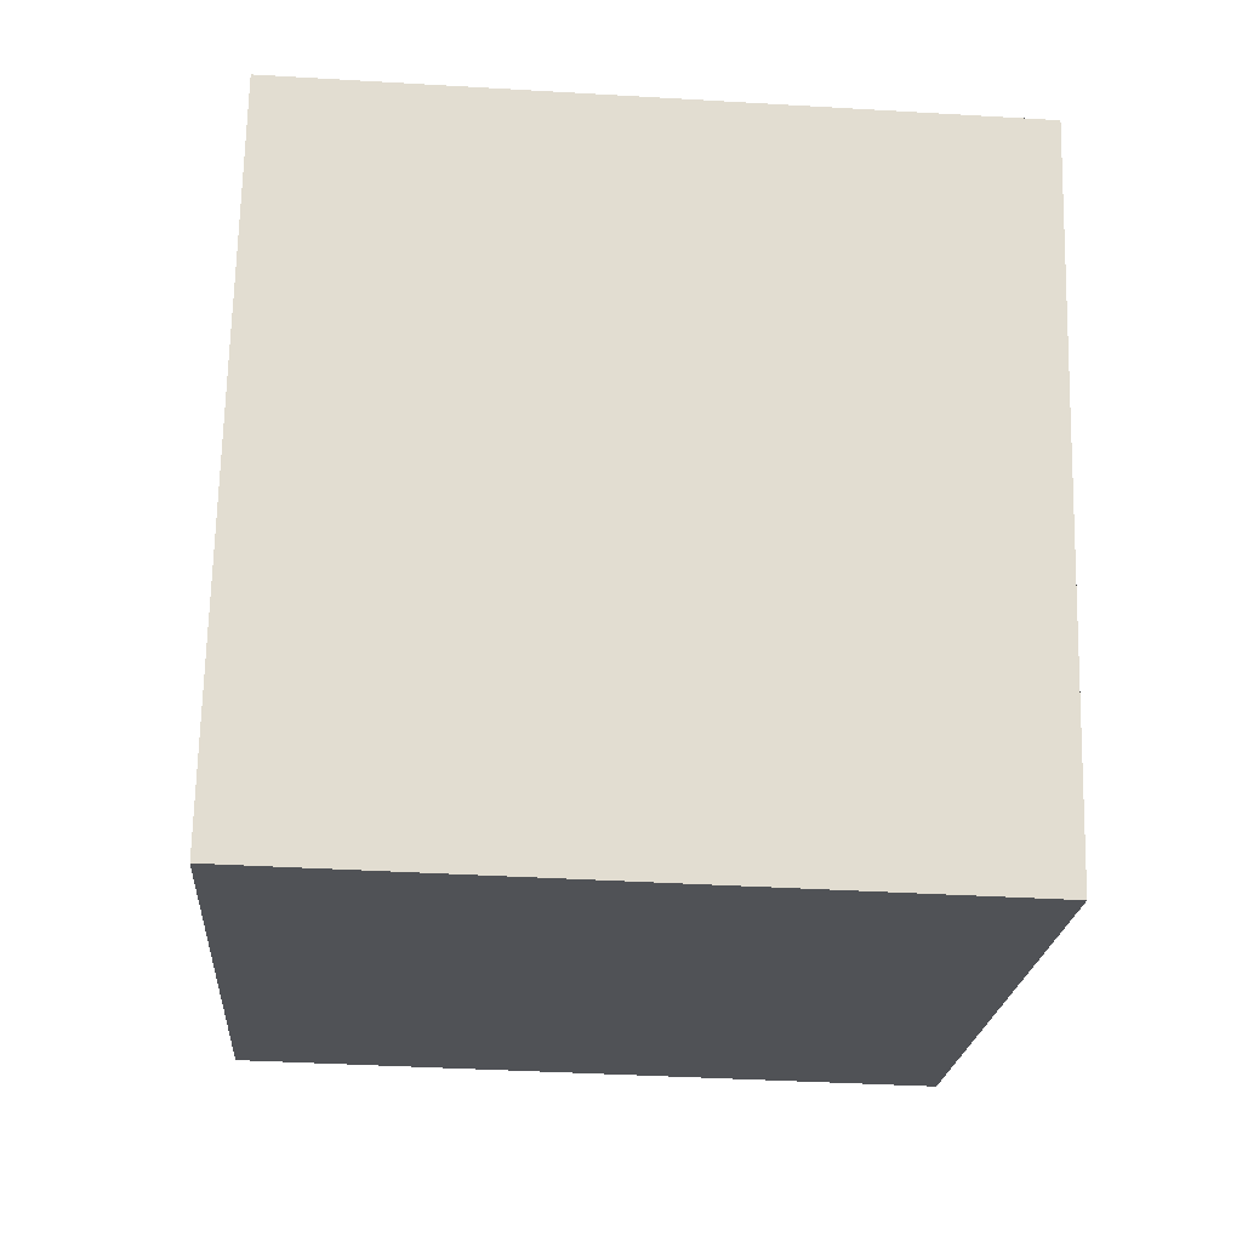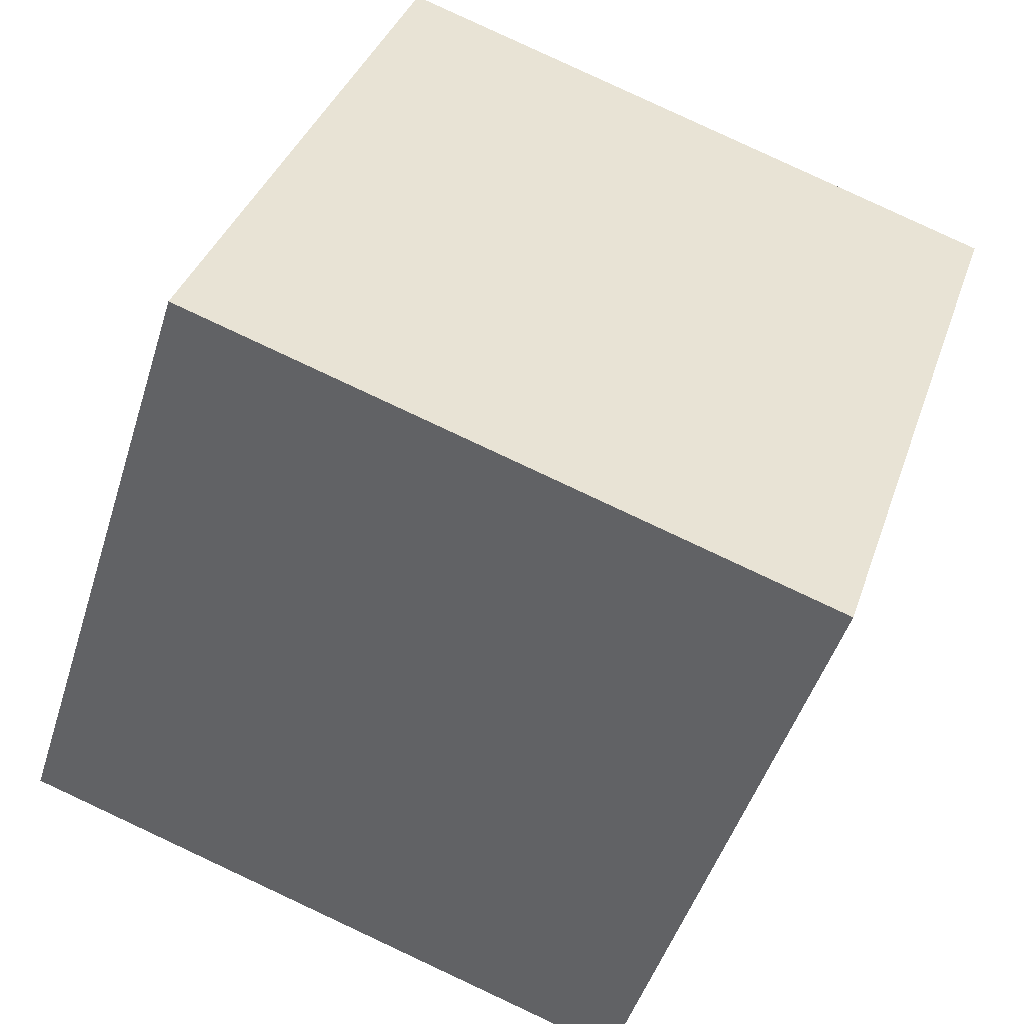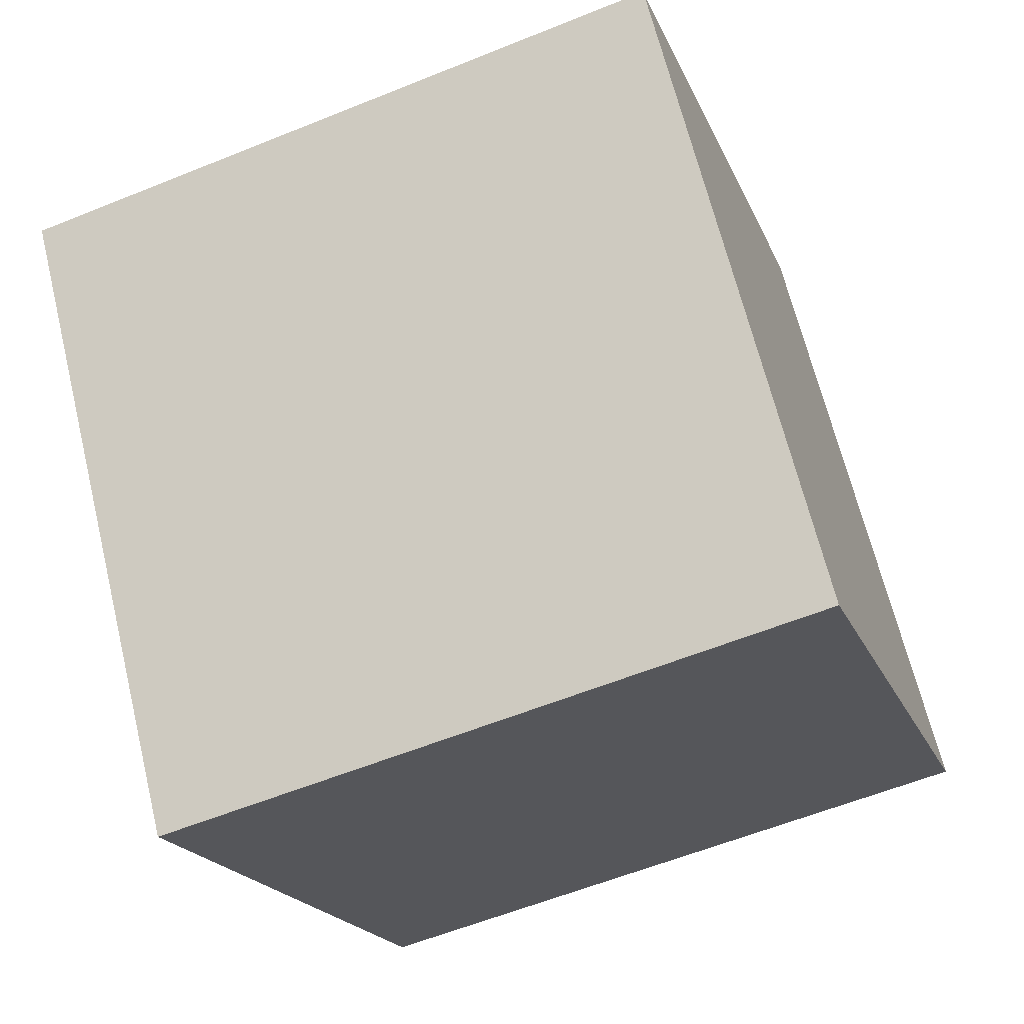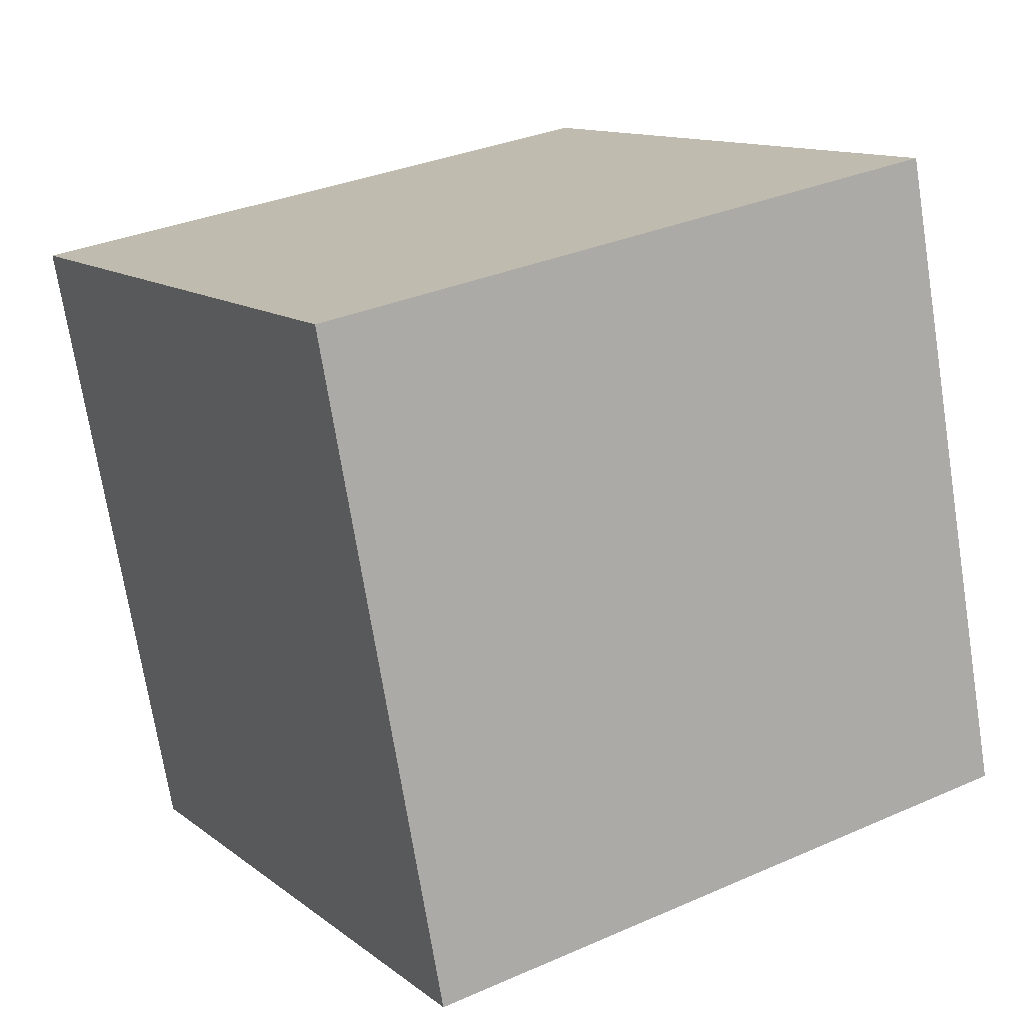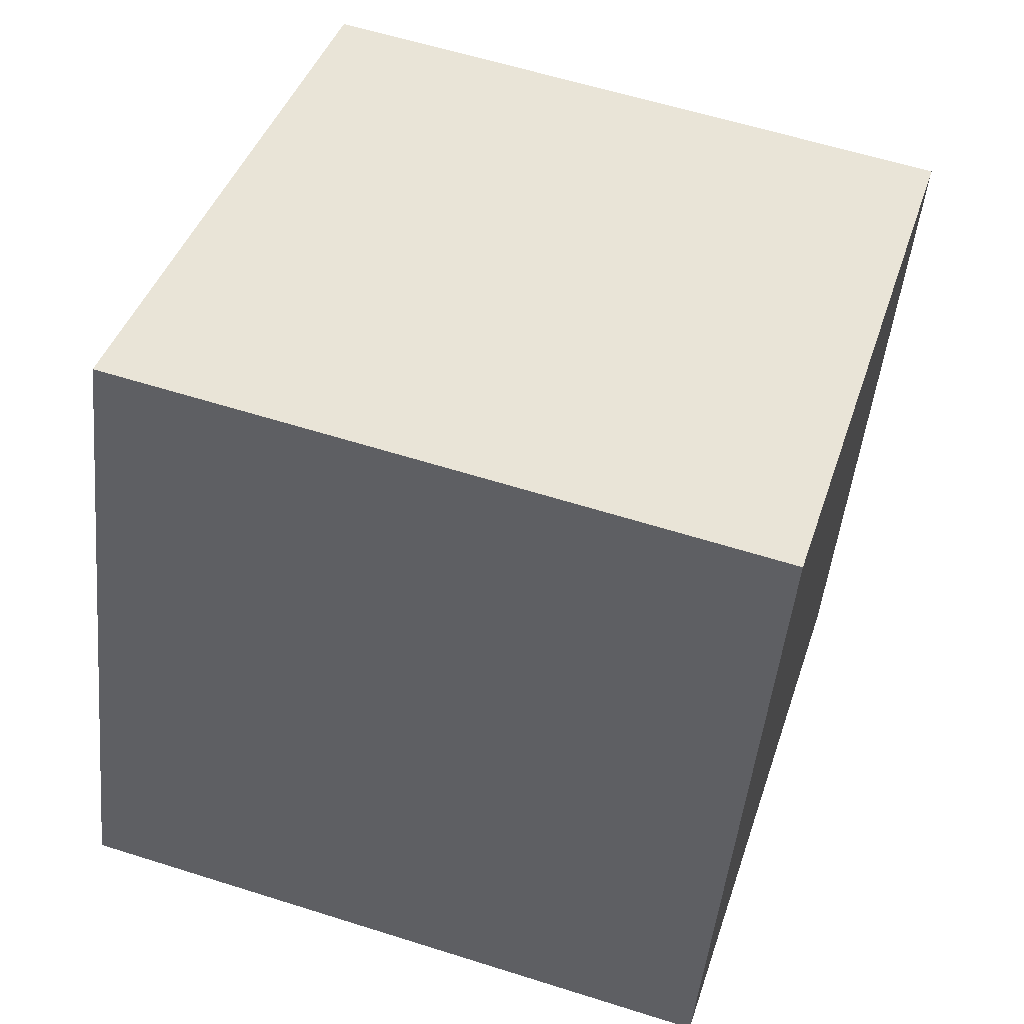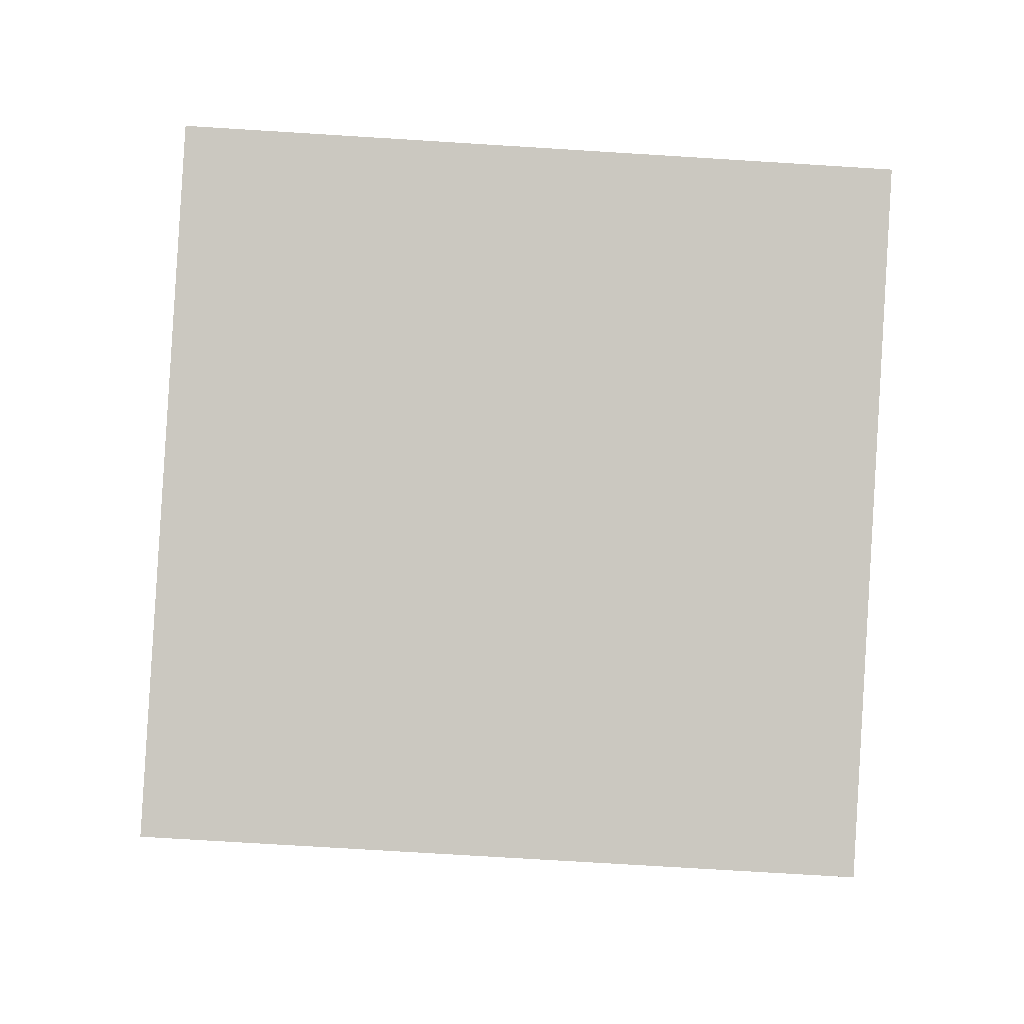
<metadata>
{"format":"obj","ext":"obj","renderer":"f3d","projection":"perspective","resolution":1024,"background":"white","views":[{"elev":-38.8,"azim":-4.0,"up":"+Z"},{"elev":36.5,"azim":-72.1,"up":"+Z"},{"elev":66.6,"azim":76.3,"up":"+Y"},{"elev":32.7,"azim":148.4,"up":"+Y"},{"elev":59.0,"azim":-162.0,"up":"+Y"},{"elev":-73.9,"azim":176.7,"up":"+Z"}]}
</metadata>
<code>
v 0.7205 0.3822 -0.3319
v 0.7189 0.7627 -0.2086
v 0.7195 0.6395 0.1719
v 0.7205 0.3822 -0.3319
v 0.7195 0.6395 0.1719
v 0.7211 0.2589 0.04863
v 0.3205 0.3805 -0.3319
v 0.3211 0.2573 0.04863
v 0.3195 0.6378 0.1719
v 0.3205 0.3805 -0.3319
v 0.3195 0.6378 0.1719
v 0.3189 0.7611 -0.2086
v 0.7205 0.3822 -0.3319
v 0.3205 0.3805 -0.3319
v 0.3189 0.7611 -0.2086
v 0.7205 0.3822 -0.3319
v 0.3189 0.7611 -0.2086
v 0.7189 0.7627 -0.2086
v 0.7189 0.7627 -0.2086
v 0.3189 0.7611 -0.2086
v 0.3195 0.6378 0.1719
v 0.7189 0.7627 -0.2086
v 0.3195 0.6378 0.1719
v 0.7195 0.6395 0.1719
v 0.7195 0.6395 0.1719
v 0.3195 0.6378 0.1719
v 0.3211 0.2573 0.04863
v 0.7195 0.6395 0.1719
v 0.3211 0.2573 0.04863
v 0.7211 0.2589 0.04863
v 0.3205 0.3805 -0.3319
v 0.7205 0.3822 -0.3319
v 0.7211 0.2589 0.04863
v 0.3205 0.3805 -0.3319
v 0.7211 0.2589 0.04863
v 0.3211 0.2573 0.04863
f 1 2 3
f 4 5 6
f 7 8 9
f 10 11 12
f 13 14 15
f 16 17 18
f 19 20 21
f 22 23 24
f 25 26 27
f 28 29 30
f 31 32 33
f 34 35 36

</code>
